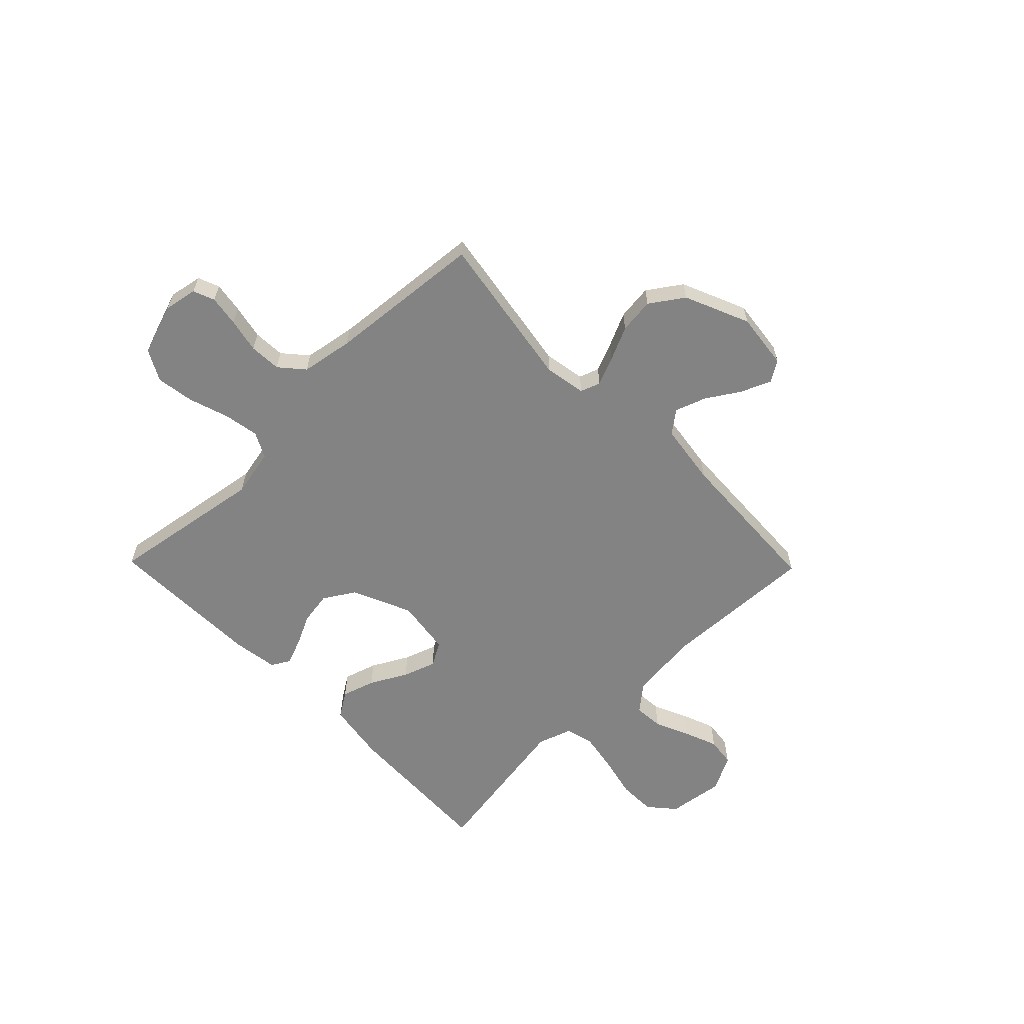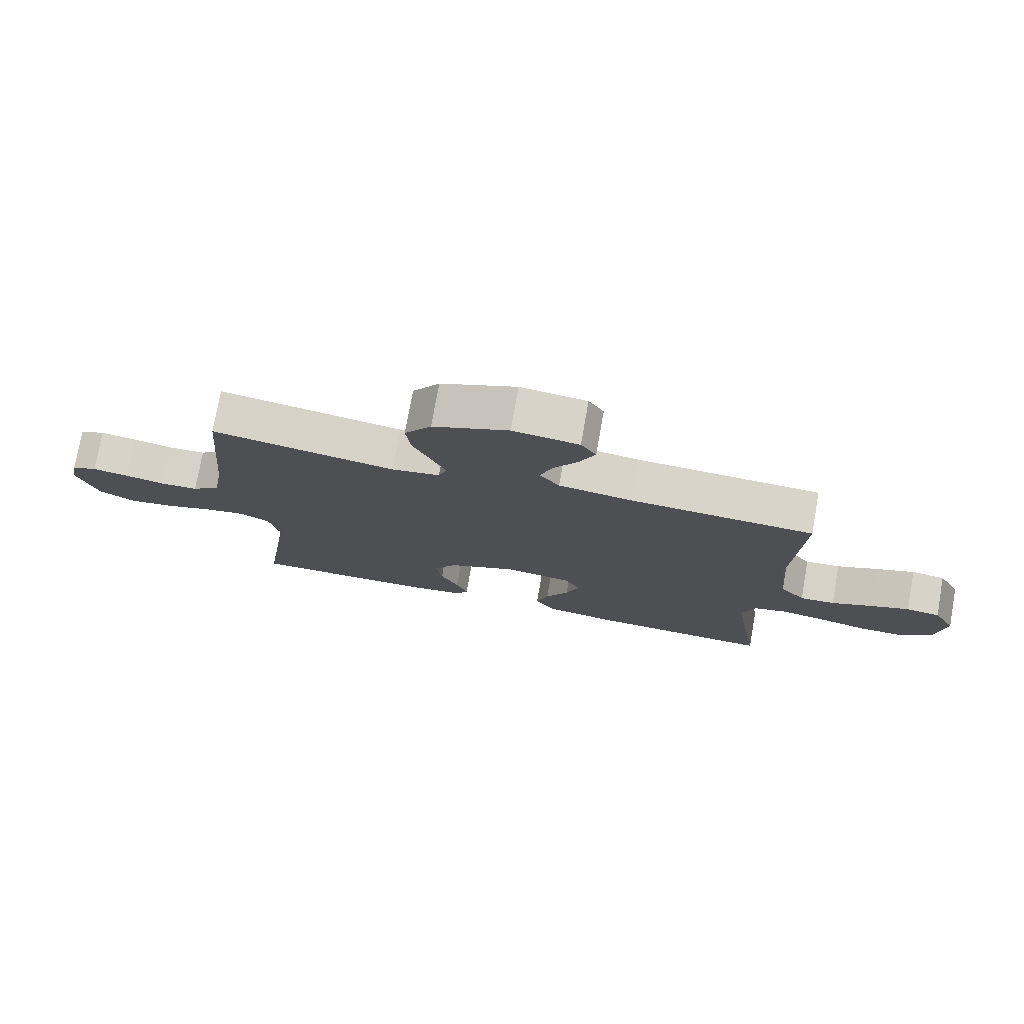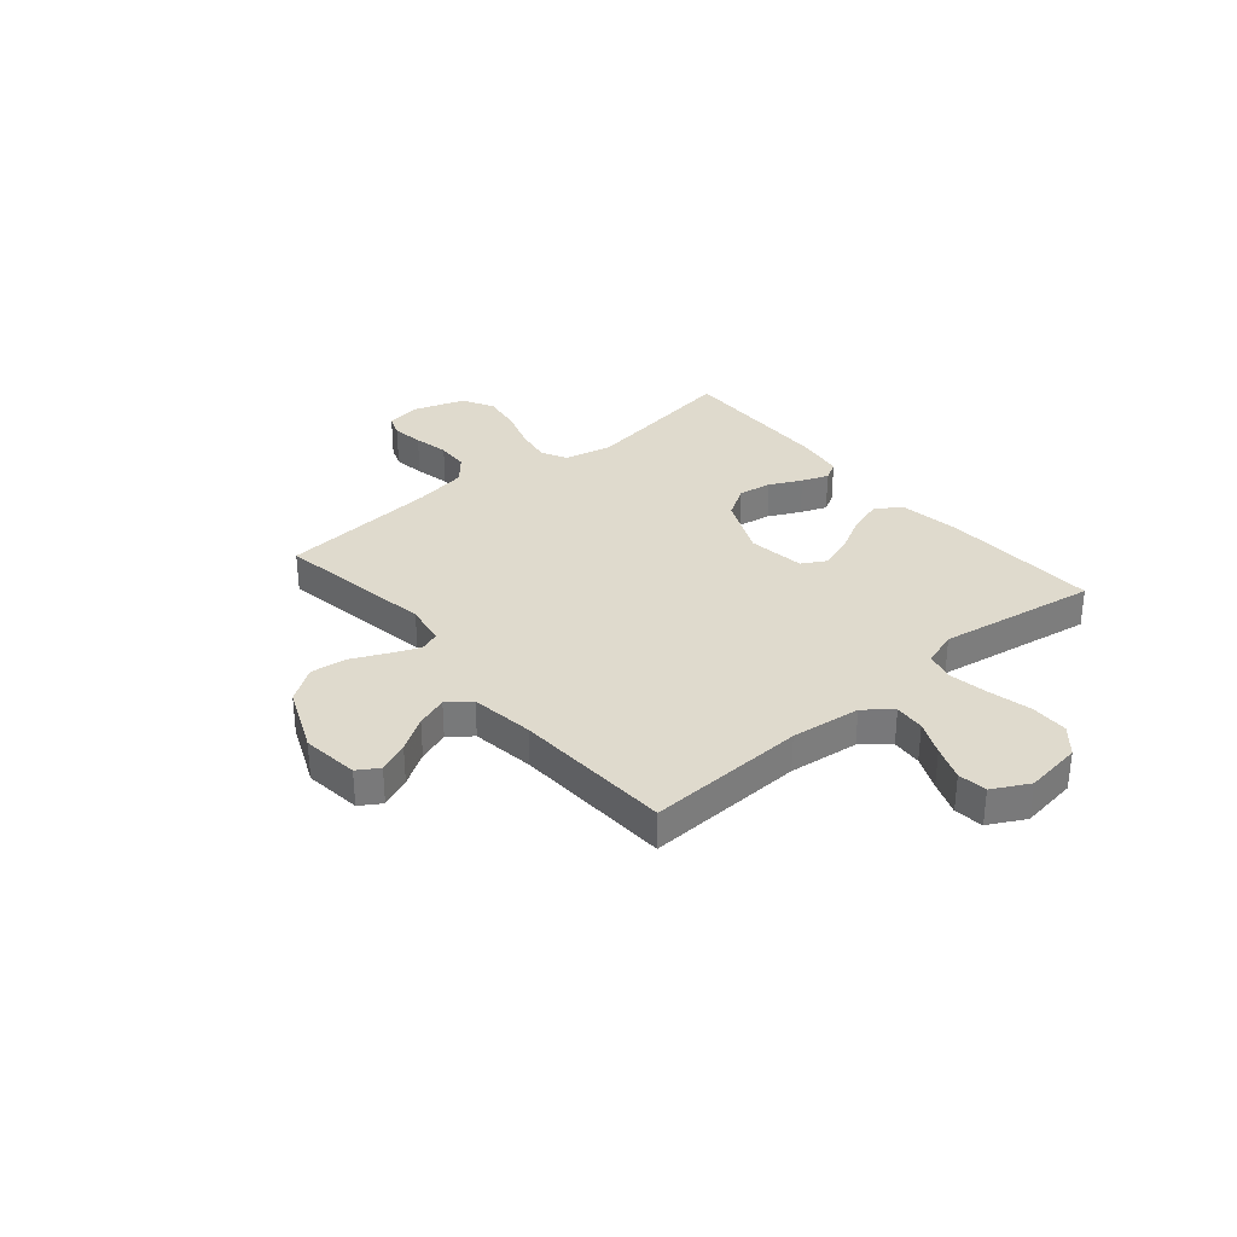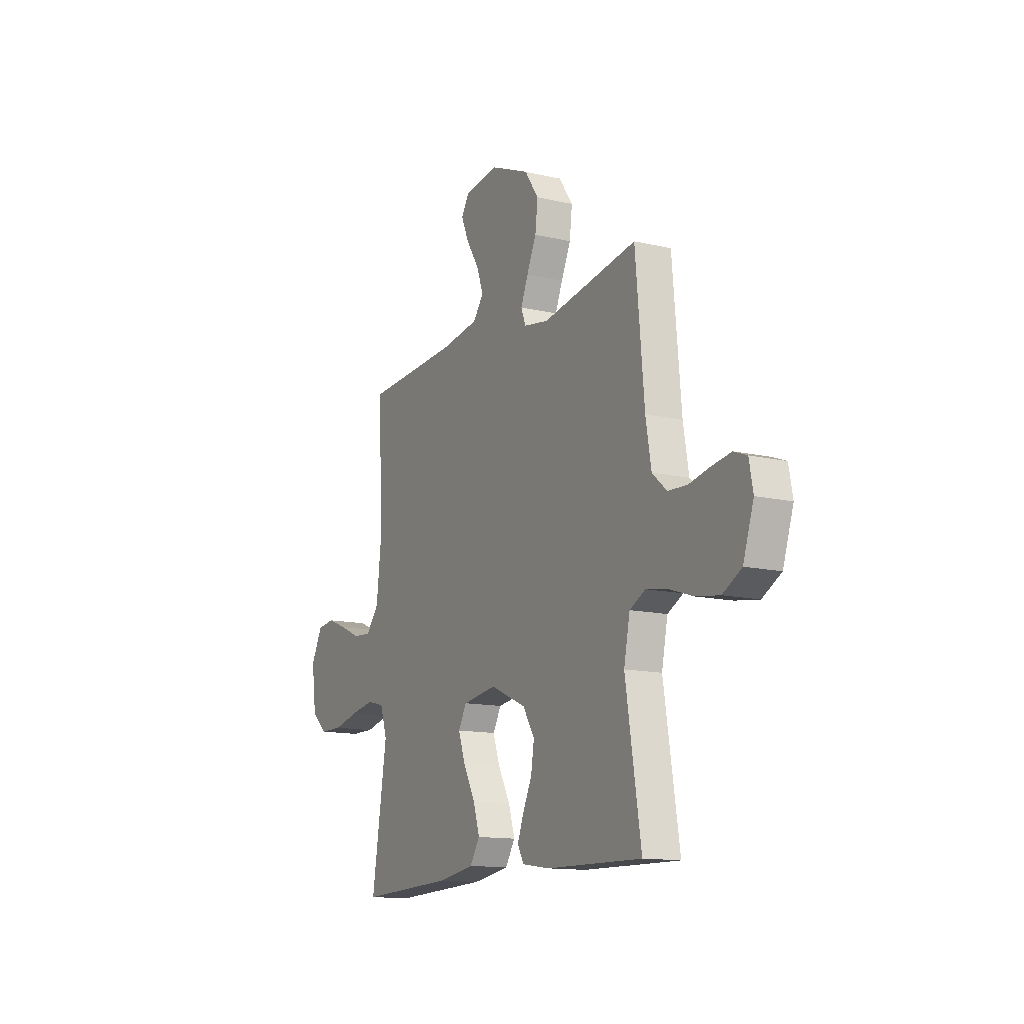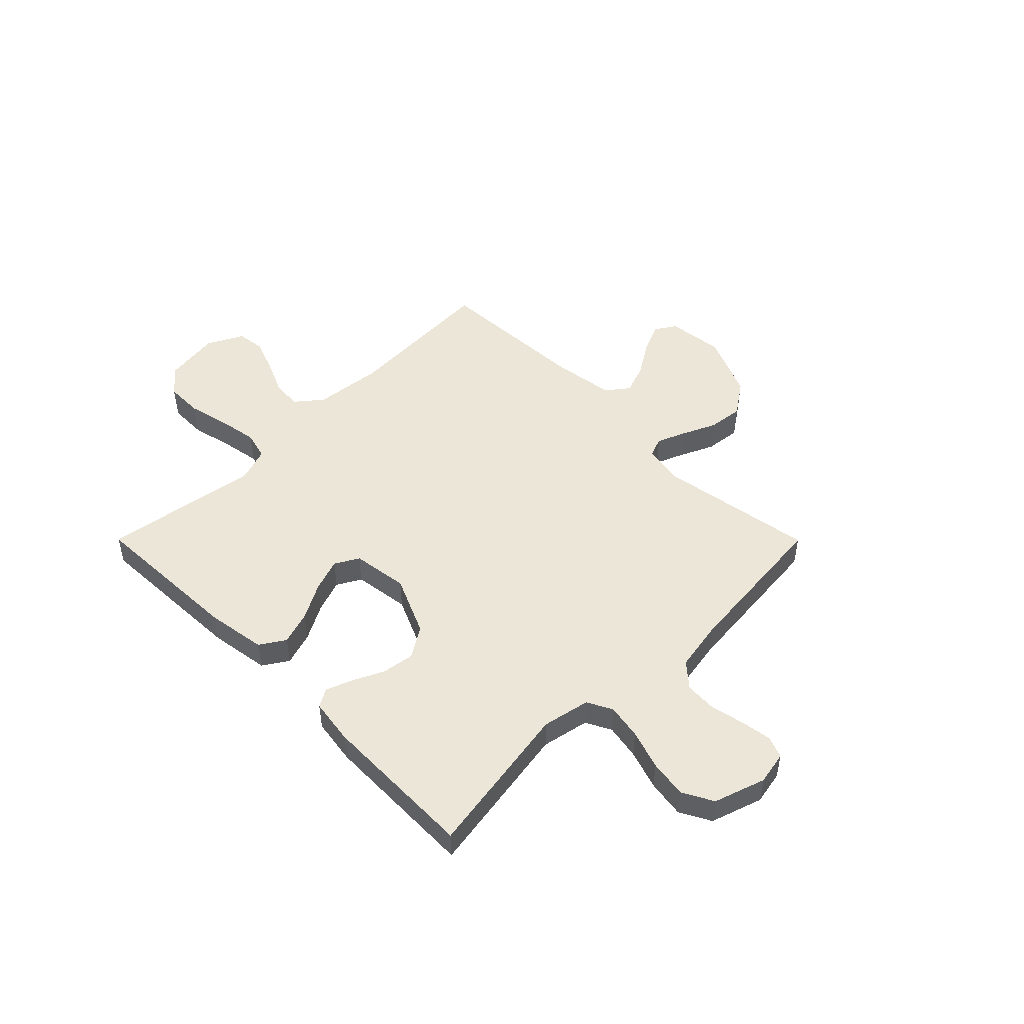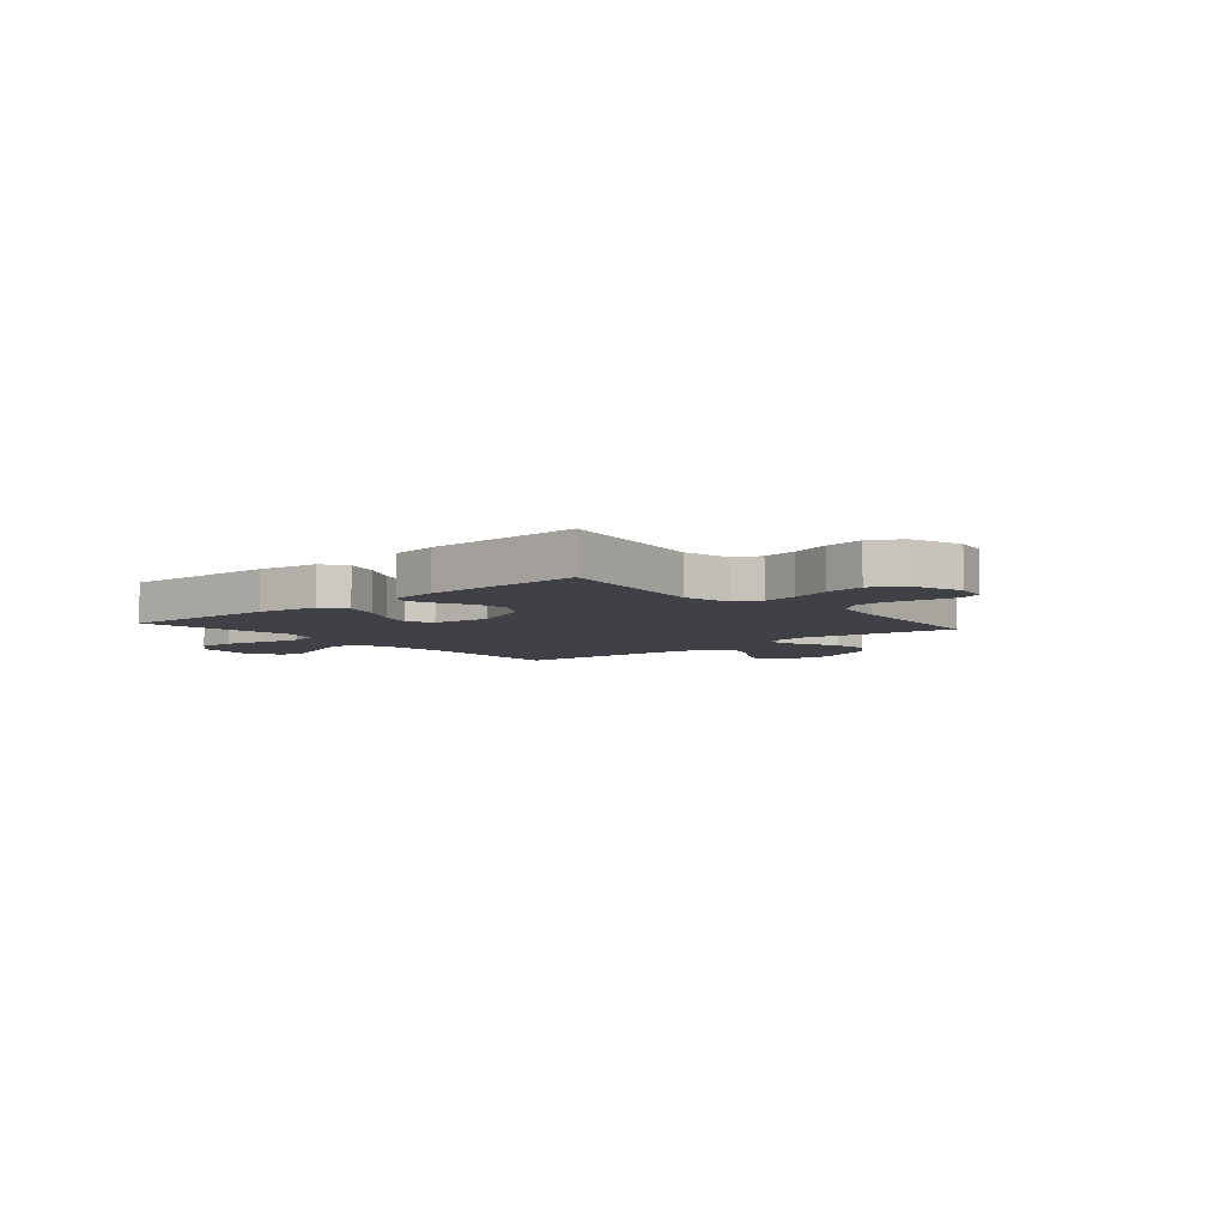
<metadata>
{"format":"obj","ext":"obj","renderer":"f3d","projection":"perspective","resolution":1024,"background":"white","views":[{"elev":-61.2,"azim":-45.7,"up":"+Y"},{"elev":76.1,"azim":10.0,"up":"+Z"},{"elev":32.6,"azim":49.9,"up":"+Y"},{"elev":-13.4,"azim":-117.7,"up":"+Z"},{"elev":49.5,"azim":-134.9,"up":"+Y"},{"elev":-6.0,"azim":-139.2,"up":"+Y"}]}
</metadata>
<code>
v 0.5 0.07 0.5
v 0.487 0.07 0.2
v 0.502 0.07 0.068
v 0.543 0.07 0.018
v 0.6 0.07 0.022
v 0.665 0.07 0.051
v 0.73 0.07 0.076
v 0.785 0.07 0.069
v 0.821 0.07 0
v 0.806 0.07 -0.108
v 0.756 0.07 -0.151
v 0.684 0.07 -0.152
v 0.603 0.07 -0.133
v 0.529 0.07 -0.12
v 0.474 0.07 -0.134
v 0.452 0.07 -0.2
v 0.5 0.07 -0.5
v 0.2 0.07 -0.488
v 0.085 0.07 -0.47
v 0.054 0.07 -0.422
v 0.074 0.07 -0.358
v 0.112 0.07 -0.288
v 0.134 0.07 -0.225
v 0.108 0.07 -0.179
v 0 0.07 -0.164
v -0.113 0.07 -0.214
v -0.15 0.07 -0.273
v -0.14 0.07 -0.336
v -0.111 0.07 -0.396
v -0.092 0.07 -0.446
v -0.112 0.07 -0.481
v -0.2 0.07 -0.494
v -0.5 0.07 -0.5
v -0.452 0.07 -0.2
v -0.471 0.07 -0.108
v -0.52 0.07 -0.083
v -0.588 0.07 -0.095
v -0.664 0.07 -0.12
v -0.737 0.07 -0.131
v -0.796 0.07 -0.099
v -0.829 0.07 0
v -0.817 0.07 0.064
v -0.776 0.07 0.08
v -0.717 0.07 0.071
v -0.651 0.07 0.057
v -0.59 0.07 0.06
v -0.544 0.07 0.1
v -0.527 0.07 0.2
v -0.5 0.07 0.5
v -0.2 0.07 0.451
v -0.121 0.07 0.465
v -0.107 0.07 0.503
v -0.13 0.07 0.558
v -0.16 0.07 0.623
v -0.168 0.07 0.691
v -0.124 0.07 0.755
v 0 0.07 0.808
v 0.108 0.07 0.795
v 0.133 0.07 0.755
v 0.108 0.07 0.697
v 0.068 0.07 0.634
v 0.047 0.07 0.575
v 0.08 0.07 0.532
v 0.2 0.07 0.515
v 0.5 0 0.5
v 0.487 0 0.2
v 0.502 0 0.068
v 0.543 0 0.018
v 0.6 0 0.022
v 0.665 0 0.051
v 0.73 0 0.076
v 0.785 0 0.069
v 0.821 0 0
v 0.806 0 -0.108
v 0.756 0 -0.151
v 0.684 0 -0.152
v 0.603 0 -0.133
v 0.529 0 -0.12
v 0.474 0 -0.134
v 0.452 0 -0.2
v 0.5 0 -0.5
v 0.2 0 -0.488
v 0.085 0 -0.47
v 0.054 0 -0.422
v 0.074 0 -0.358
v 0.112 0 -0.288
v 0.134 0 -0.225
v 0.108 0 -0.179
v 0 0 -0.164
v -0.113 0 -0.214
v -0.15 0 -0.273
v -0.14 0 -0.336
v -0.111 0 -0.396
v -0.092 0 -0.446
v -0.112 0 -0.481
v -0.2 0 -0.494
v -0.5 0 -0.5
v -0.452 0 -0.2
v -0.471 0 -0.108
v -0.52 0 -0.083
v -0.588 0 -0.095
v -0.664 0 -0.12
v -0.737 0 -0.131
v -0.796 0 -0.099
v -0.829 0 0
v -0.817 0 0.064
v -0.776 0 0.08
v -0.717 0 0.071
v -0.651 0 0.057
v -0.59 0 0.06
v -0.544 0 0.1
v -0.527 0 0.2
v -0.5 0 0.5
v -0.2 0 0.451
v -0.121 0 0.465
v -0.107 0 0.503
v -0.13 0 0.558
v -0.16 0 0.623
v -0.168 0 0.691
v -0.124 0 0.755
v 0 0 0.808
v 0.108 0 0.795
v 0.133 0 0.755
v 0.108 0 0.697
v 0.068 0 0.634
v 0.047 0 0.575
v 0.08 0 0.532
v 0.2 0 0.515
f 58 59 60 61
f 58 61 62
f 57 58 62
f 56 57 62
f 53 54 55 56
f 52 53 56 62
f 51 52 62 63
f 48 49 50
f 47 48 50 51
f 46 47 51 63
f 42 43 44 45
f 40 41 42 45
f 40 45 46
f 37 38 39 40
f 36 37 40 46
f 35 36 46 63
f 31 32 33 34
f 28 29 30 31
f 28 31 34 35
f 19 20 21 22
f 19 22 23
f 16 17 18 19
f 15 16 19 23
f 10 11 12 13
f 10 13 14
f 9 10 14
f 8 9 14 15
f 5 6 7 8
f 64 1 2
f 64 2 3
f 63 64 3
f 35 63 3 4
f 27 28 35
f 26 27 35
f 25 26 35
f 25 35 4 5
f 24 25 5 8
f 8 15 23 24
f 125 124 123 122
f 126 125 122
f 126 122 121
f 126 121 120
f 120 119 118 117
f 126 120 117 116
f 127 126 116 115
f 114 113 112
f 115 114 112 111
f 127 115 111 110
f 109 108 107 106
f 109 106 105 104
f 110 109 104
f 104 103 102 101
f 110 104 101 100
f 127 110 100 99
f 98 97 96 95
f 95 94 93 92
f 99 98 95 92
f 86 85 84 83
f 87 86 83
f 83 82 81 80
f 87 83 80 79
f 77 76 75 74
f 78 77 74
f 78 74 73
f 79 78 73 72
f 72 71 70 69
f 66 65 128
f 67 66 128
f 67 128 127
f 68 67 127 99
f 99 92 91
f 99 91 90
f 99 90 89
f 69 68 99 89
f 72 69 89 88
f 88 87 79 72
f 1 65 66 2
f 2 66 67 3
f 3 67 68 4
f 4 68 69 5
f 5 69 70 6
f 6 70 71 7
f 7 71 72 8
f 8 72 73 9
f 9 73 74 10
f 10 74 75 11
f 11 75 76 12
f 12 76 77 13
f 13 77 78 14
f 14 78 79 15
f 15 79 80 16
f 16 80 81 17
f 17 81 82 18
f 18 82 83 19
f 19 83 84 20
f 20 84 85 21
f 21 85 86 22
f 22 86 87 23
f 23 87 88 24
f 24 88 89 25
f 25 89 90 26
f 26 90 91 27
f 27 91 92 28
f 28 92 93 29
f 29 93 94 30
f 30 94 95 31
f 31 95 96 32
f 32 96 97 33
f 33 97 98 34
f 34 98 99 35
f 35 99 100 36
f 36 100 101 37
f 37 101 102 38
f 38 102 103 39
f 39 103 104 40
f 40 104 105 41
f 41 105 106 42
f 42 106 107 43
f 43 107 108 44
f 44 108 109 45
f 45 109 110 46
f 46 110 111 47
f 47 111 112 48
f 48 112 113 49
f 49 113 114 50
f 50 114 115 51
f 51 115 116 52
f 52 116 117 53
f 53 117 118 54
f 54 118 119 55
f 55 119 120 56
f 56 120 121 57
f 57 121 122 58
f 58 122 123 59
f 59 123 124 60
f 60 124 125 61
f 61 125 126 62
f 62 126 127 63
f 63 127 128 64
f 64 128 65 1

</code>
